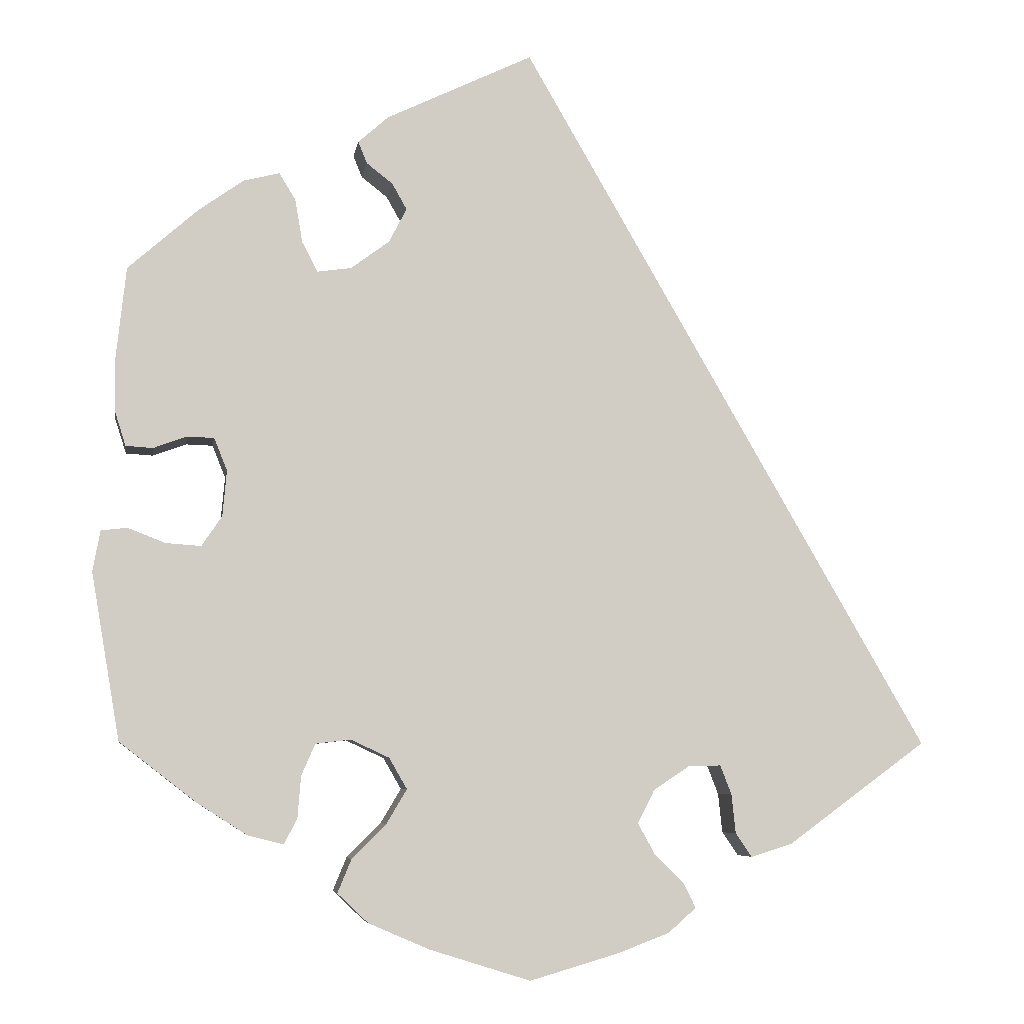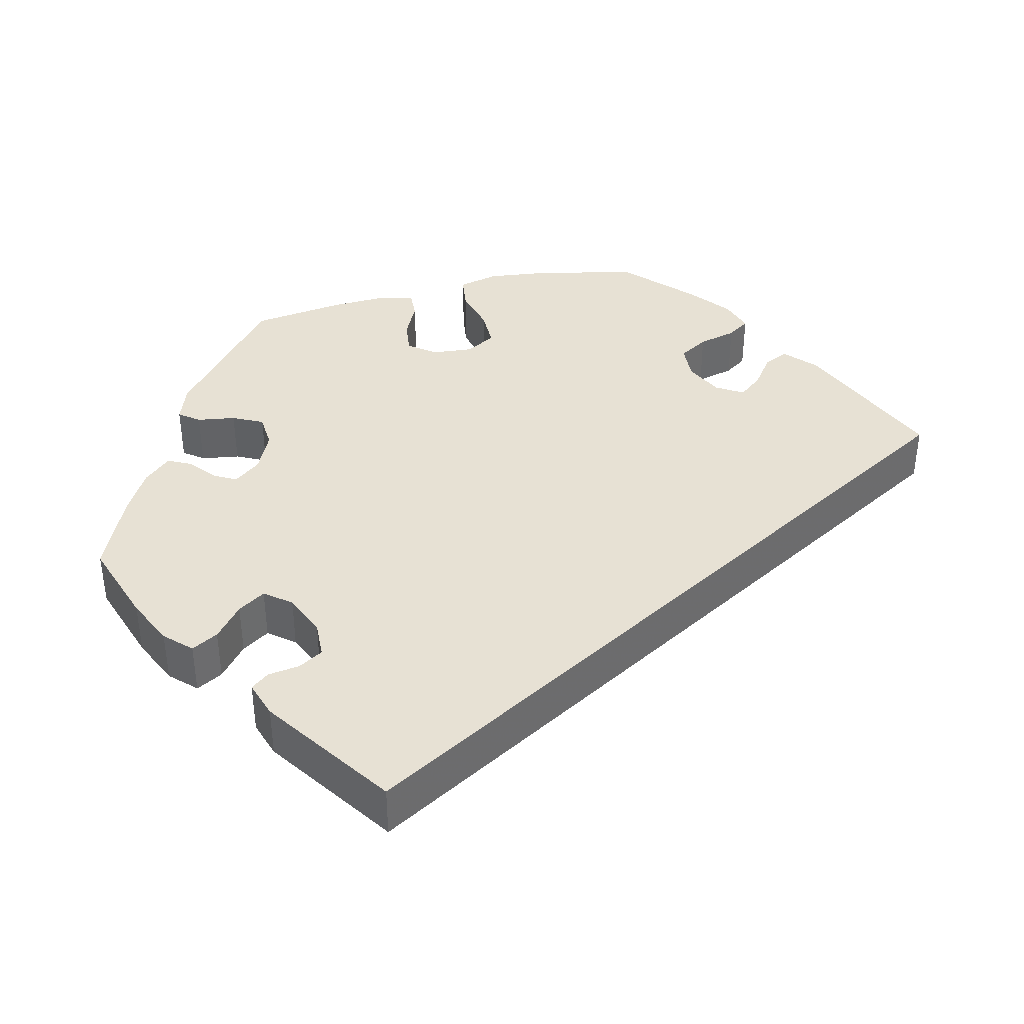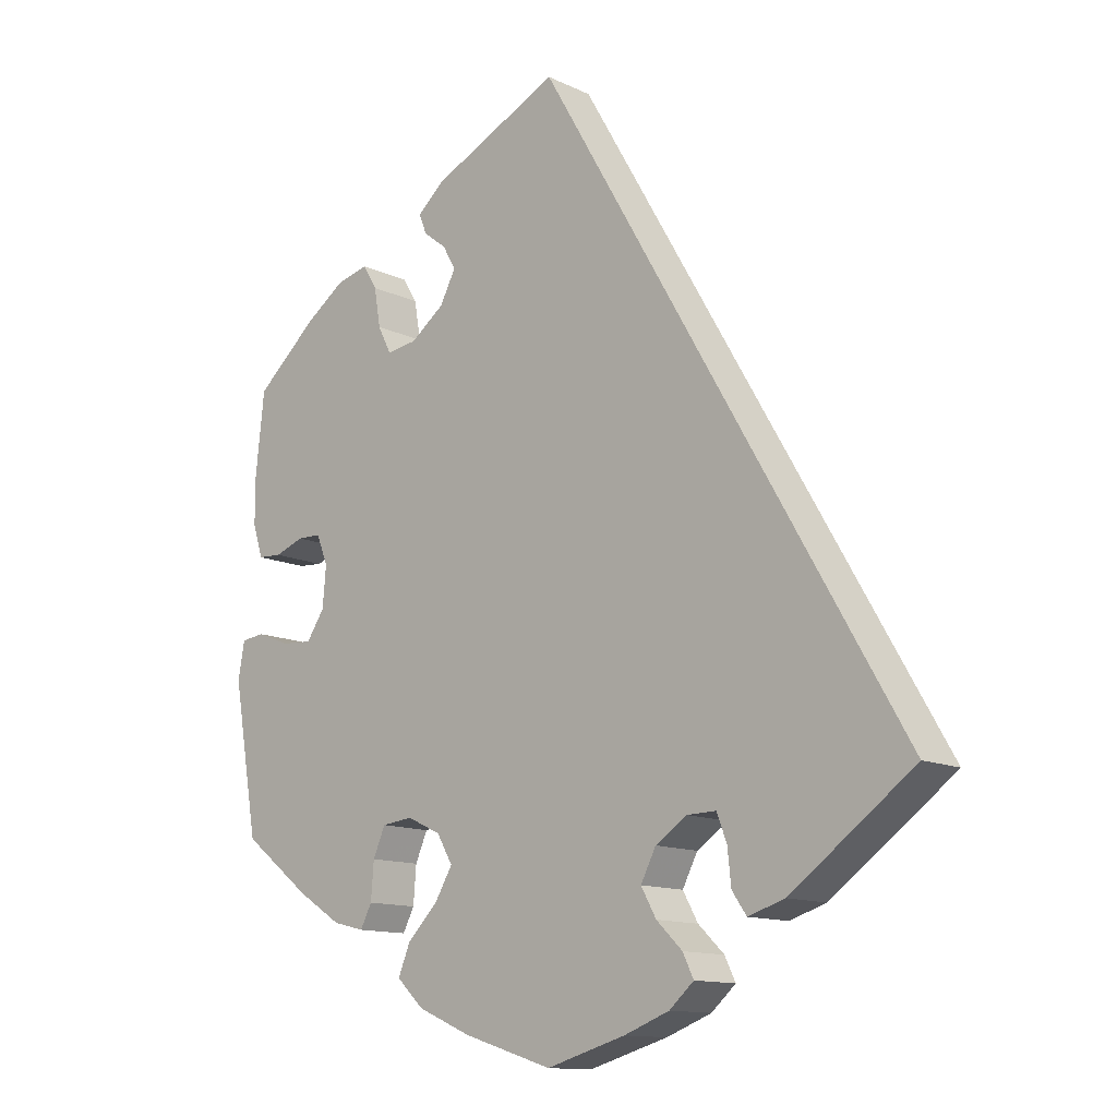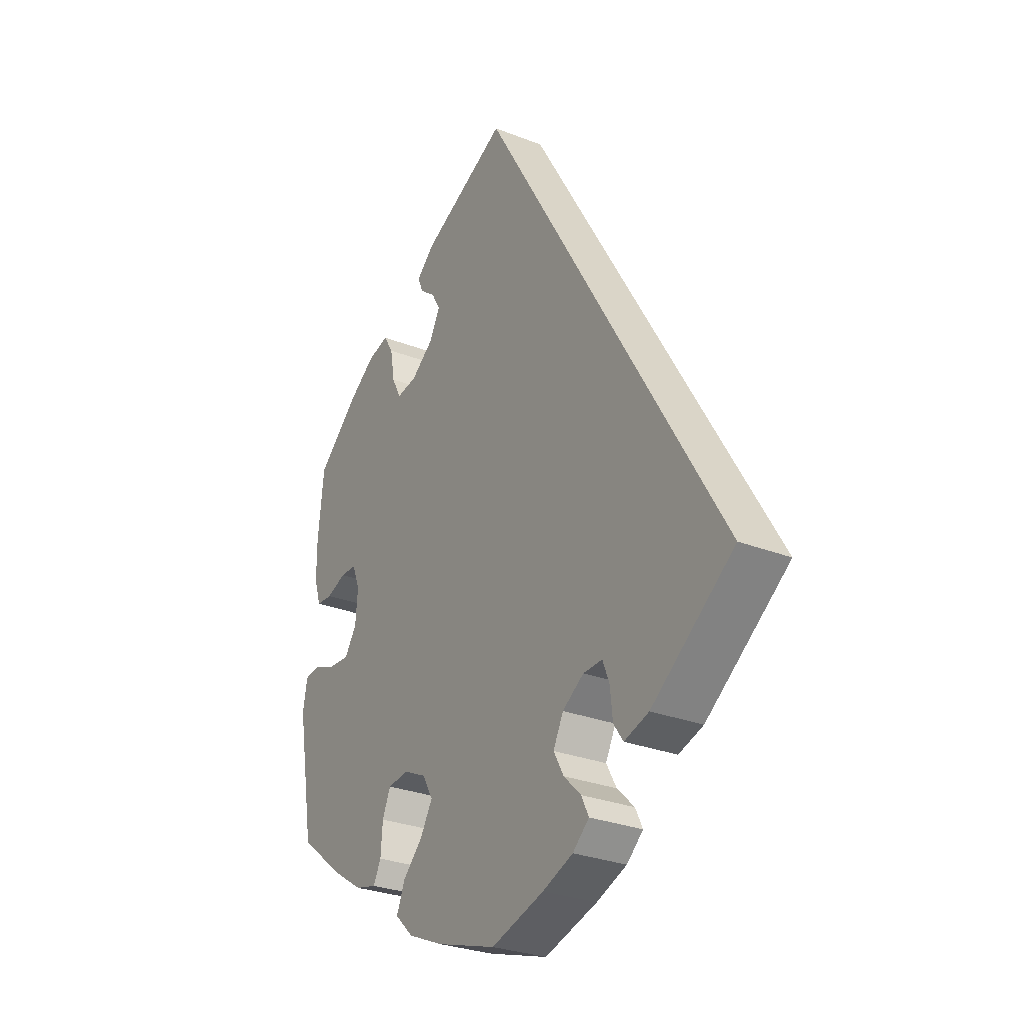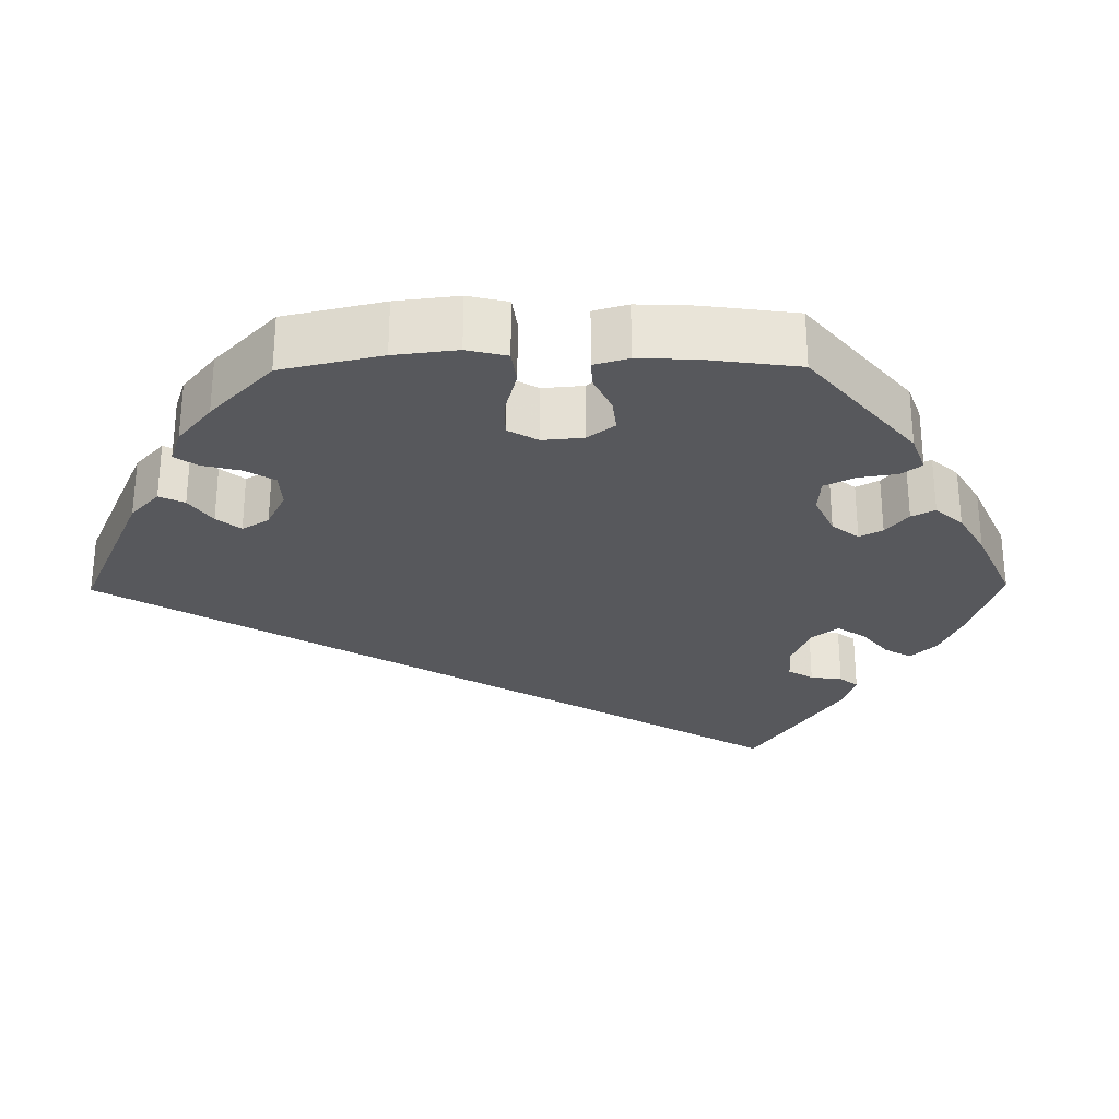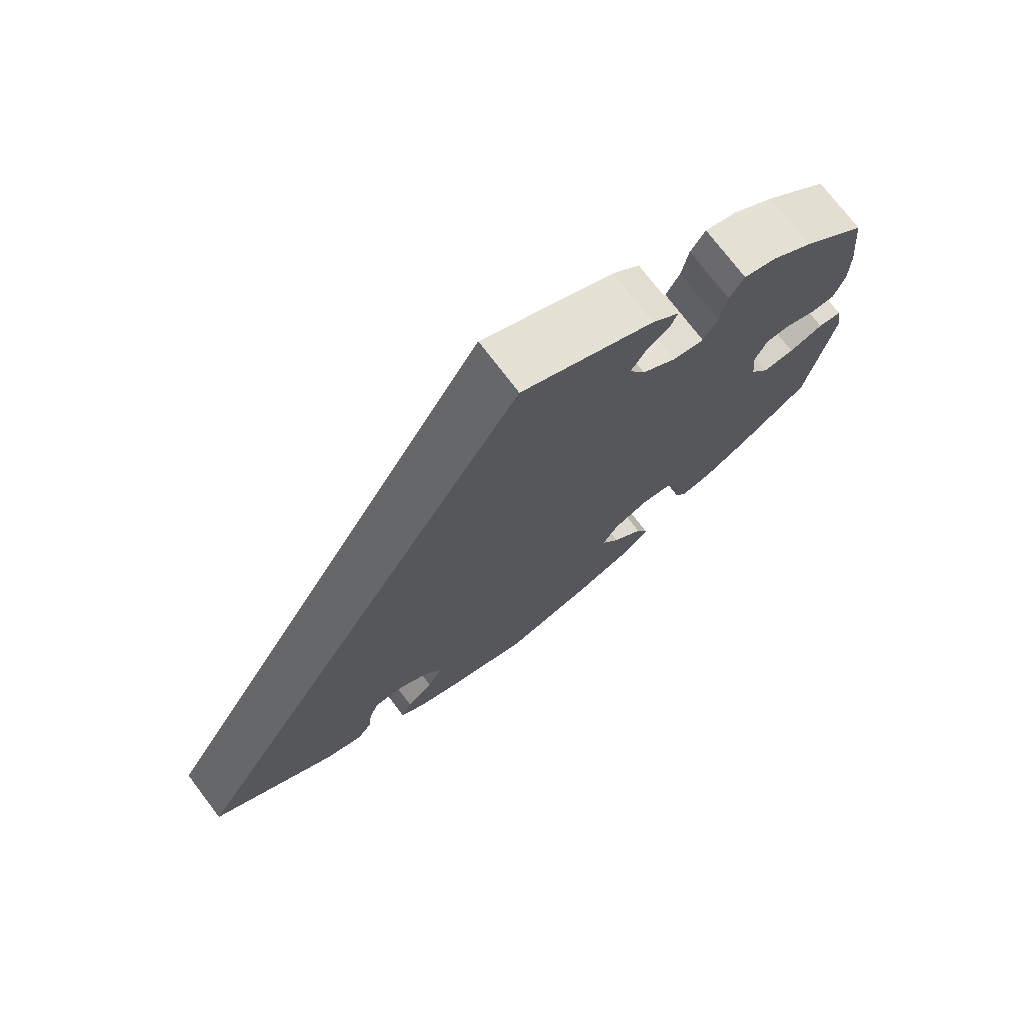
<metadata>
{"format":"obj","ext":"obj","renderer":"f3d","projection":"perspective","resolution":1024,"background":"white","views":[{"elev":-6.3,"azim":-8.8,"up":"+Z"},{"elev":39.5,"azim":16.5,"up":"+Y"},{"elev":-12.7,"azim":42.5,"up":"+Z"},{"elev":-28.7,"azim":59.6,"up":"+Z"},{"elev":-28.7,"azim":-149.3,"up":"+Y"},{"elev":74.1,"azim":142.8,"up":"+Z"}]}
</metadata>
<code>
v 0.501 0.07 -0.289
v 0.33 0.07 -0.414
v 0.279 0.07 -0.43
v 0.259 0.07 -0.401
v 0.254 0.07 -0.353
v 0.24 0.07 -0.317
v 0.2 0.07 -0.318
v 0.156 0.07 -0.347
v 0.135 0.07 -0.388
v 0.156 0.07 -0.426
v 0.192 0.07 -0.461
v 0.207 0.07 -0.492
v 0.173 0.07 -0.522
v 0.11 0.07 -0.546
v 0 0.07 -0.578
v -0.124 0.07 -0.539
v -0.198 0.07 -0.507
v -0.236 0.07 -0.471
v -0.219 0.07 -0.43
v -0.177 0.07 -0.388
v -0.152 0.07 -0.346
v -0.174 0.07 -0.308
v -0.221 0.07 -0.286
v -0.264 0.07 -0.291
v -0.281 0.07 -0.33
v -0.285 0.07 -0.381
v -0.301 0.07 -0.412
v -0.345 0.07 -0.401
v -0.406 0.07 -0.362
v -0.5 0.07 -0.289
v -0.535 0.07 -0.085
v -0.526 0.07 -0.035
v -0.494 0.07 -0.031
v -0.448 0.07 -0.049
v -0.405 0.07 -0.052
v -0.38 0.07 -0.015
v -0.375 0.07 0.041
v -0.391 0.07 0.081
v -0.424 0.07 0.082
v -0.465 0.07 0.067
v -0.498 0.07 0.069
v -0.512 0.07 0.113
v -0.512 0.07 0.178
v -0.5 0.07 0.289
v -0.414 0.07 0.365
v -0.359 0.07 0.404
v -0.315 0.07 0.415
v -0.295 0.07 0.382
v -0.286 0.07 0.329
v -0.267 0.07 0.292
v -0.225 0.07 0.298
v -0.178 0.07 0.333
v -0.156 0.07 0.375
v -0.174 0.07 0.407
v -0.206 0.07 0.432
v -0.217 0.07 0.459
v -0.18 0.07 0.492
v 0 0.07 0.578
v 0.501 0 -0.289
v 0.33 0 -0.414
v 0.279 0 -0.43
v 0.259 0 -0.401
v 0.254 0 -0.353
v 0.24 0 -0.317
v 0.2 0 -0.318
v 0.156 0 -0.347
v 0.135 0 -0.388
v 0.156 0 -0.426
v 0.192 0 -0.461
v 0.207 0 -0.492
v 0.173 0 -0.522
v 0.11 0 -0.546
v 0 0 -0.578
v -0.124 0 -0.539
v -0.198 0 -0.507
v -0.236 0 -0.471
v -0.219 0 -0.43
v -0.177 0 -0.388
v -0.152 0 -0.346
v -0.174 0 -0.308
v -0.221 0 -0.286
v -0.264 0 -0.291
v -0.281 0 -0.33
v -0.285 0 -0.381
v -0.301 0 -0.412
v -0.345 0 -0.401
v -0.406 0 -0.362
v -0.5 0 -0.289
v -0.535 0 -0.085
v -0.526 0 -0.035
v -0.494 0 -0.031
v -0.448 0 -0.049
v -0.405 0 -0.052
v -0.38 0 -0.015
v -0.375 0 0.041
v -0.391 0 0.081
v -0.424 0 0.082
v -0.465 0 0.067
v -0.498 0 0.069
v -0.512 0 0.113
v -0.512 0 0.178
v -0.5 0 0.289
v -0.414 0 0.365
v -0.359 0 0.404
v -0.315 0 0.415
v -0.295 0 0.382
v -0.286 0 0.329
v -0.267 0 0.292
v -0.225 0 0.298
v -0.178 0 0.333
v -0.156 0 0.375
v -0.174 0 0.407
v -0.206 0 0.432
v -0.217 0 0.459
v -0.18 0 0.492
v 0 0 0.578
f 54 55 56 57
f 53 54 57 58
f 52 53 58 1
f 46 47 48 49
f 46 49 50
f 45 46 50
f 44 45 50
f 43 44 50
f 42 43 50 51
f 39 40 41 42
f 38 39 42 51
f 31 32 33 34
f 31 34 35
f 30 31 35
f 29 30 35 36
f 25 26 27 28
f 24 25 28 29
f 17 18 19 20
f 17 20 21
f 16 17 21
f 15 16 21
f 14 15 21 22
f 10 11 12 13
f 9 10 13 14
f 2 3 4 5
f 2 5 6
f 1 2 6
f 52 1 6 7
f 37 38 51 52
f 24 29 36 37
f 23 24 37 52
f 22 23 52 7
f 9 14 22
f 8 9 22
f 7 8 22
f 115 114 113 112
f 116 115 112 111
f 59 116 111 110
f 107 106 105 104
f 108 107 104
f 108 104 103
f 108 103 102
f 108 102 101
f 109 108 101 100
f 100 99 98 97
f 109 100 97 96
f 92 91 90 89
f 93 92 89
f 93 89 88
f 94 93 88 87
f 86 85 84 83
f 87 86 83 82
f 78 77 76 75
f 79 78 75
f 79 75 74
f 79 74 73
f 80 79 73 72
f 71 70 69 68
f 72 71 68 67
f 63 62 61 60
f 64 63 60
f 64 60 59
f 65 64 59 110
f 110 109 96 95
f 95 94 87 82
f 110 95 82 81
f 65 110 81 80
f 80 72 67
f 80 67 66
f 80 66 65
f 1 59 60 2
f 2 60 61 3
f 3 61 62 4
f 4 62 63 5
f 5 63 64 6
f 6 64 65 7
f 7 65 66 8
f 8 66 67 9
f 9 67 68 10
f 10 68 69 11
f 11 69 70 12
f 12 70 71 13
f 13 71 72 14
f 14 72 73 15
f 15 73 74 16
f 16 74 75 17
f 17 75 76 18
f 18 76 77 19
f 19 77 78 20
f 20 78 79 21
f 21 79 80 22
f 22 80 81 23
f 23 81 82 24
f 24 82 83 25
f 25 83 84 26
f 26 84 85 27
f 27 85 86 28
f 28 86 87 29
f 29 87 88 30
f 30 88 89 31
f 31 89 90 32
f 32 90 91 33
f 33 91 92 34
f 34 92 93 35
f 35 93 94 36
f 36 94 95 37
f 37 95 96 38
f 38 96 97 39
f 39 97 98 40
f 40 98 99 41
f 41 99 100 42
f 42 100 101 43
f 43 101 102 44
f 44 102 103 45
f 45 103 104 46
f 46 104 105 47
f 47 105 106 48
f 48 106 107 49
f 49 107 108 50
f 50 108 109 51
f 51 109 110 52
f 52 110 111 53
f 53 111 112 54
f 54 112 113 55
f 55 113 114 56
f 56 114 115 57
f 57 115 116 58
f 58 116 59 1

</code>
